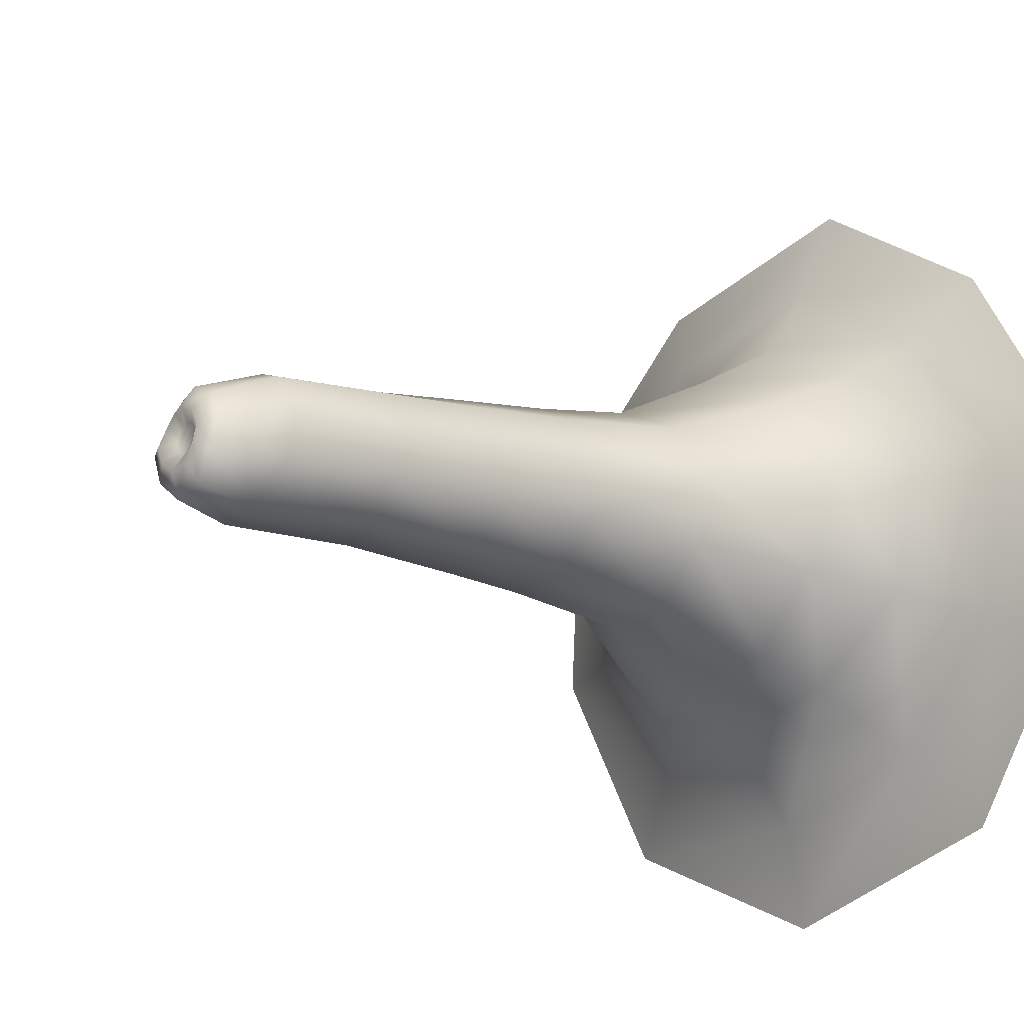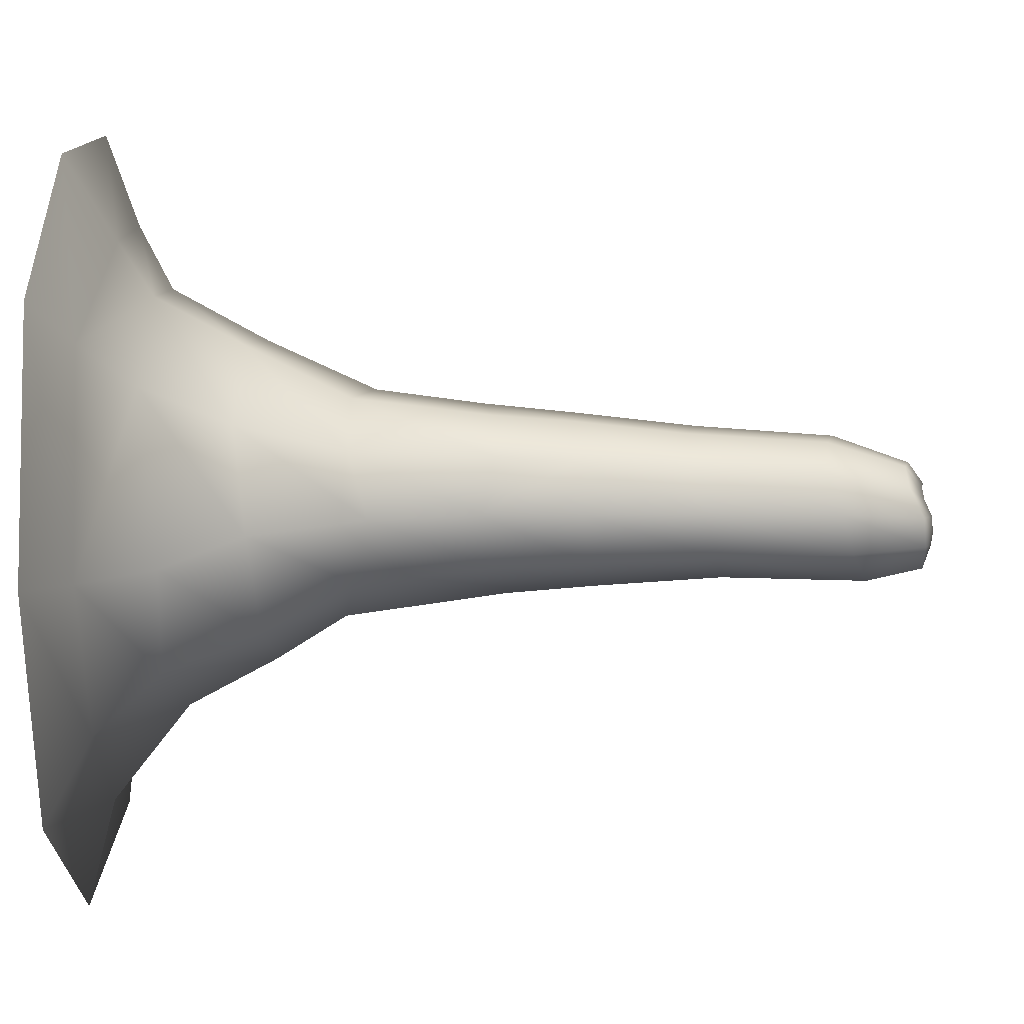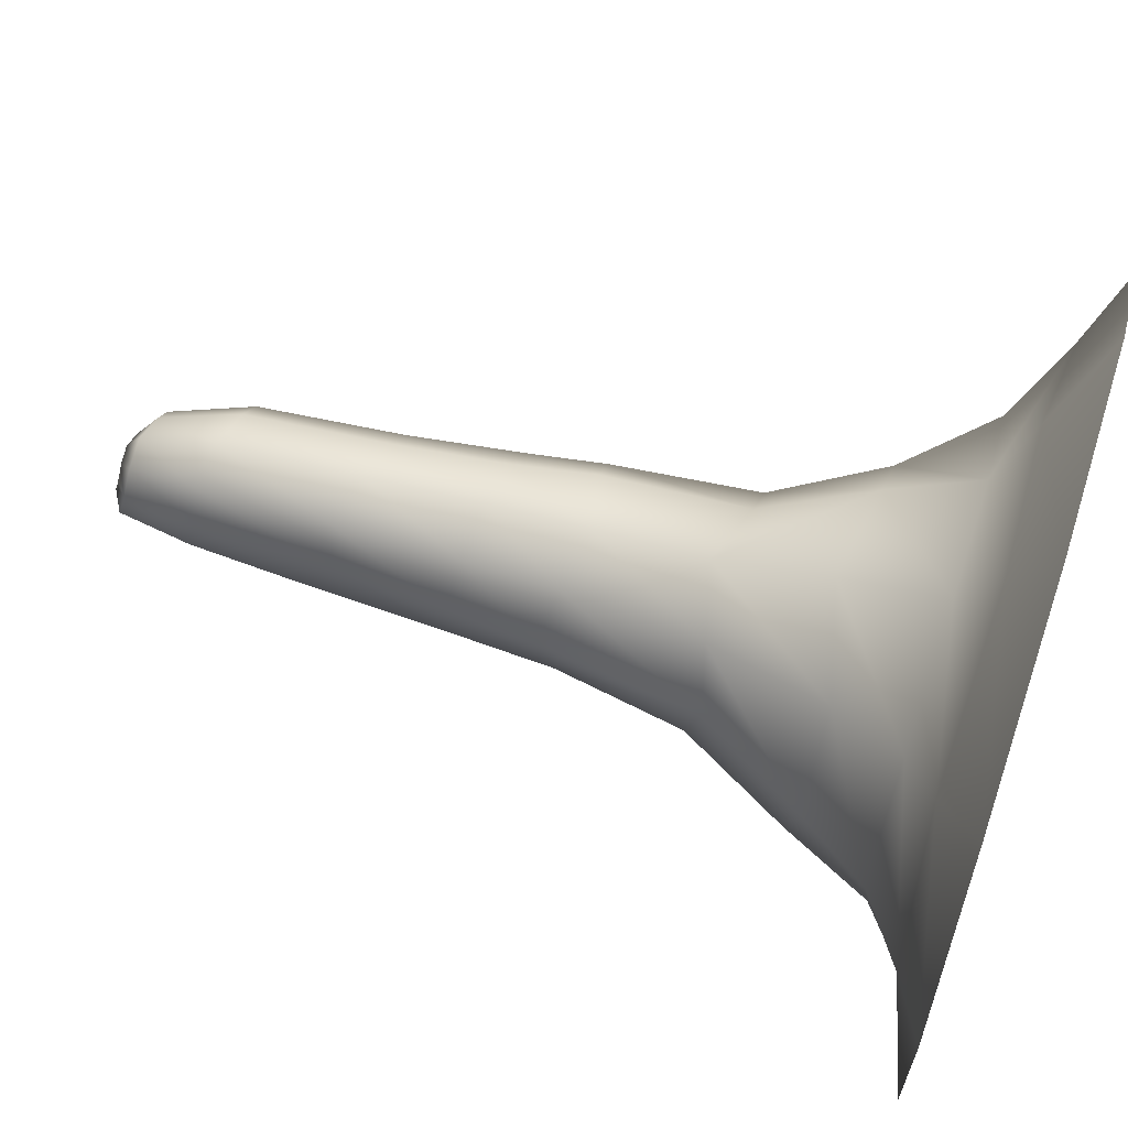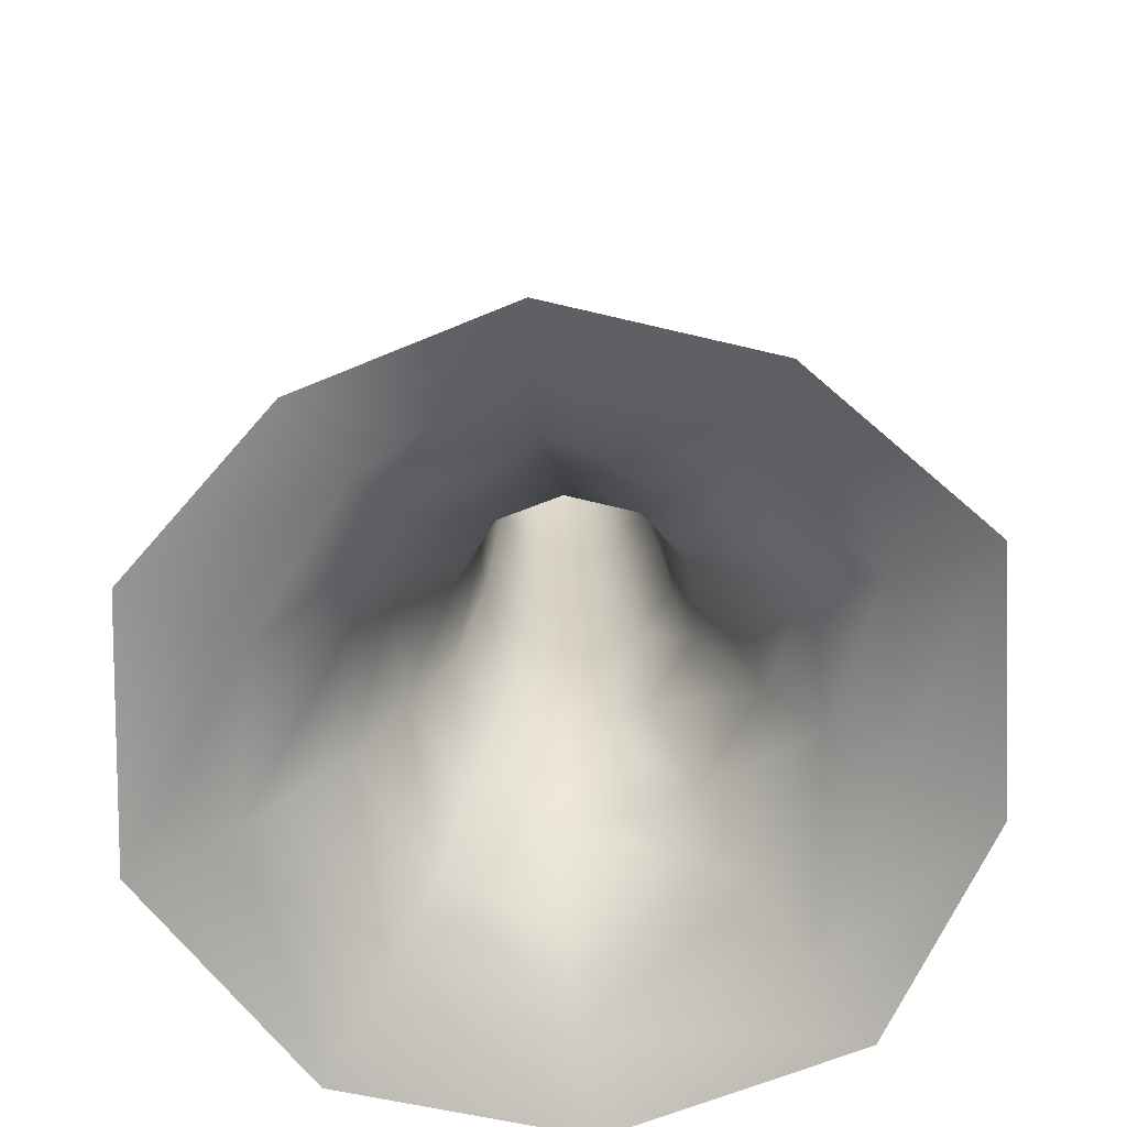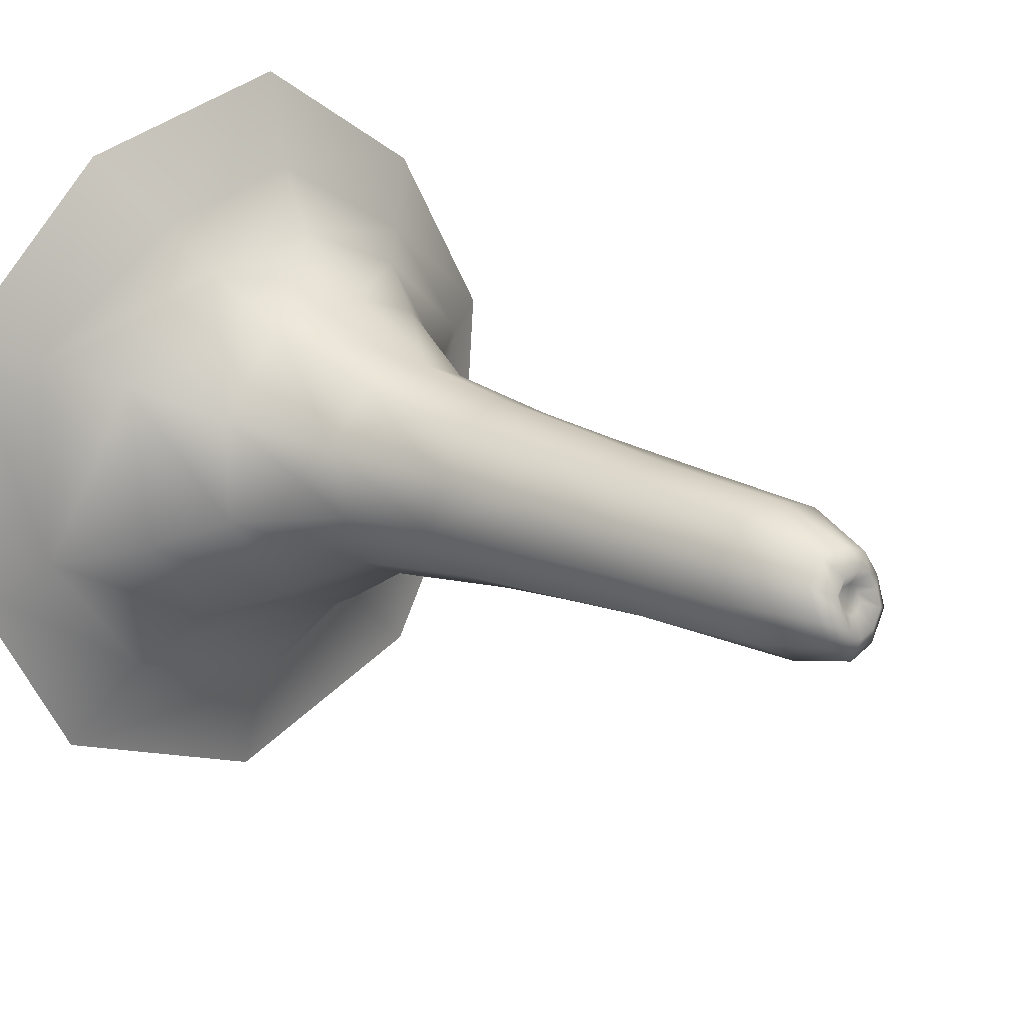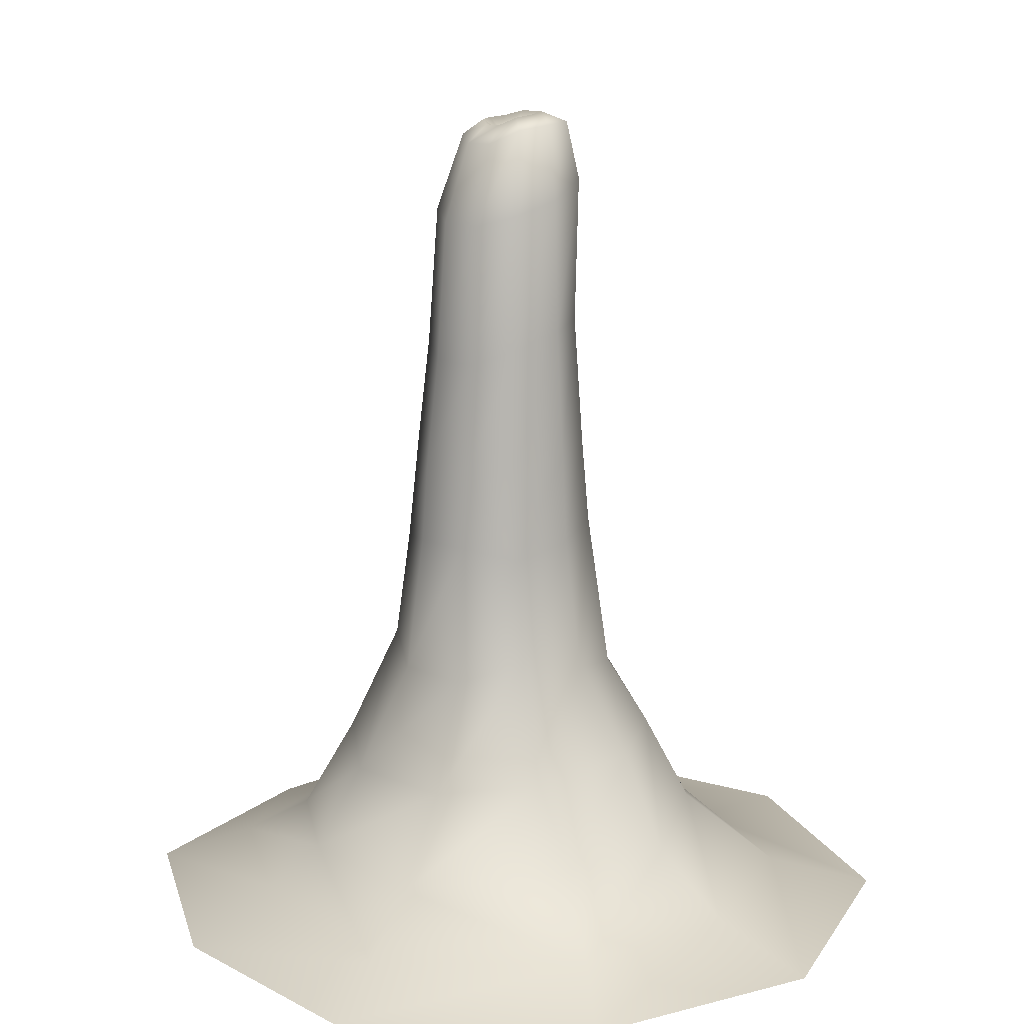
<metadata>
{"format":"obj","ext":"obj","renderer":"f3d","projection":"perspective","resolution":1024,"background":"white","views":[{"elev":-13.3,"azim":-131.3,"up":"+Z"},{"elev":-2.6,"azim":90.9,"up":"+Z"},{"elev":63.7,"azim":-72.1,"up":"+Z"},{"elev":-69.4,"azim":-72.2,"up":"+Y"},{"elev":17.5,"azim":134.0,"up":"+Z"},{"elev":15.5,"azim":90.6,"up":"+Y"}]}
</metadata>
<code>
g default
v 56.62 0.7855 -63.84
v 4.984 0.7824 -83.77
v -47.53 0.7701 -65.12
v -70.97 0.7701 -26.34
v -74.64 0.8675 18.84
v -51.06 0.7855 57.99
v -9.084 0.7856 83.42
v 42.36 0.7414 70.06
v 79.08 0.8009 35.87
v 82.4 0.84 -18.42
v 41.67 7.668 -46.49
v 4.328 6.007 -61.3
v -29.2 3.522 -47.25
v -53.23 3.521 -20.21
v -61.51 7.836 15.1
v -39.66 9.856 43.52
v -5.864 8.93 62.75
v 30.58 10.15 54.09
v 64.59 7.799 29.32
v 64.37 7.746 -16.75
v 32.22 20.01 -33.95
v 3.765 21.82 -41.16
v -19.73 21.05 -33.56
v -39.23 16.52 -14.21
v -46.6 17.56 11.85
v -31.12 17.01 37.59
v -4.917 16.45 48.86
v 22.67 16.52 43.7
v 48.62 17.25 22.59
v 47.08 21.08 -13.53
v 24 39.23 -25.99
v 3.791 40.44 -31.35
v -16.56 35.58 -27.68
v -31.24 35.58 -10.49
v -36.52 32.26 11.05
v -22.68 31.95 30.09
v -1.192 37.69 37.17
v 19.98 34.47 34.2
v 35.54 34.47 15.97
v 37.82 37.36 -6.563
v 17.79 57.7 -15.67
v 3.958 55.12 -22.28
v -9.87 58.77 -18.01
v -19.9 58.77 -6.263
v -21.99 55.12 8.112
v -13.28 57.7 20.7
v 0.6304 61.13 26.4
v 14.53 56.81 23.29
v 24.69 56.81 11.41
v 25.63 61.13 -2.869
v 15.83 86.66 -12.34
v 4.226 89.23 -17.45
v -7.384 86.05 -14.46
v -15.93 86.05 -4.449
v -17.06 89.23 7.478
v -10.21 86.66 18.15
v 1.386 84.23 23.29
v 14.47 86.75 19.63
v 21.98 86.99 10.5
v 22.72 84.23 -1.686
v 14.72 106.5 -11.45
v 3.978 107.5 -15.94
v -6.948 109.3 -13.61
v -14.93 109.3 -4.267
v -15.51 107.5 6.879
v -9.39 106.5 16.78
v 1.364 105.5 21.12
v 12.04 103.6 18.55
v 19.83 103.6 9.432
v 20.69 105.5 -1.508
v 13.04 133.7 -10.19
v 3.534 134.8 -14.1
v -6.76 136.9 -12.33
v -14.02 137.5 -4.031
v -13.42 131.5 6.339
v -8.637 133.7 15.19
v 0.9906 129.9 18.39
v 10.46 127.1 16.07
v 16.97 127.1 8.448
v 17.82 130.6 -1.261
v 11.04 162.2 -9.584
v 1.973 165.9 -14.84
v -7.507 166.9 -12.94
v -12.9 161.9 -3.693
v -12.89 160.1 5.469
v -8.584 161.5 13.44
v 0.1185 159.1 16.34
v 8.696 157.1 14.26
v 14.57 157.1 7.388
v 15.31 159.5 -1.394
v 6.479 178 -7.812
v 0.2073 178.1 -12.13
v -6.59 177.9 -10.13
v -10.51 177.6 -3.814
v -10.09 175.9 2.757
v -6.359 175.4 8.252
v -0.4541 175.3 10.61
v 5.382 173.9 9.366
v 9.454 174.3 4.547
v 9.834 177.2 -1.83
v -0.3433 180 -7.143
v 3.31 179.9 -4.71
v -4.251 179.9 -5.982
v -6.549 179.7 -2.371
v -6.42 178.7 1.444
v -4.269 178.5 4.717
v -0.7508 178.5 6.145
v 2.783 177.7 5.427
v 5.238 177.9 2.507
v 5.344 179.5 -1.264
v -0.1204 177.3 -3.182
v 1.633 177.3 -2.031
v -1.975 177.3 -2.629
v -3.076 177.2 -0.9119
v -3.044 176.7 0.9325
v -2.019 176.6 2.54
v -0.3057 176.5 3.253
v 1.436 176.2 2.922
v 2.637 176.2 1.477
v 2.638 177.1 -0.3757
g FY_S3_Termitiere_D
f 1 12 11
f 1 2 12
f 2 13 12
f 2 3 13
f 3 14 13
f 3 4 14
f 4 15 14
f 4 5 15
f 5 16 15
f 5 6 16
f 6 17 16
f 6 7 17
f 7 18 17
f 7 8 18
f 8 19 18
f 8 9 19
f 9 20 19
f 9 10 20
f 10 11 20
f 10 1 11
f 11 22 21
f 11 12 22
f 12 23 22
f 12 13 23
f 13 24 23
f 13 14 24
f 14 25 24
f 14 15 25
f 15 26 25
f 15 16 26
f 16 27 26
f 16 17 27
f 17 28 27
f 17 18 28
f 18 19 28
f 28 19 29
f 19 20 29
f 29 20 30
f 20 21 30
f 20 11 21
f 21 32 31
f 21 22 32
f 22 33 32
f 22 23 33
f 33 34 44
f 23 24 34
f 24 35 34
f 24 25 35
f 25 36 35
f 25 26 36
f 26 37 36
f 26 27 37
f 27 38 37
f 27 28 38
f 28 39 38
f 28 29 39
f 29 30 40
f 39 29 40
f 30 31 40
f 30 21 31
f 31 42 41
f 31 32 42
f 32 43 42
f 32 33 43
f 33 44 43
f 33 23 34
f 34 45 44
f 34 35 45
f 35 46 45
f 35 36 46
f 36 47 46
f 36 37 47
f 37 38 47
f 47 38 48
f 38 49 48
f 38 39 49
f 39 50 49
f 39 40 50
f 40 41 50
f 40 31 41
f 41 52 51
f 41 42 52
f 42 53 52
f 42 43 53
f 43 54 53
f 43 44 54
f 44 45 54
f 54 45 55
f 45 56 55
f 45 46 56
f 46 57 56
f 46 47 57
f 47 48 57
f 57 48 58
f 48 59 58
f 48 49 59
f 49 60 59
f 49 50 60
f 50 51 60
f 50 41 51
f 51 62 61
f 51 52 62
f 52 63 62
f 52 53 63
f 53 64 63
f 53 54 64
f 54 65 64
f 54 55 65
f 55 66 65
f 55 56 66
f 56 67 66
f 56 57 67
f 57 68 67
f 57 58 68
f 58 69 68
f 58 59 69
f 59 60 69
f 69 60 70
f 60 61 70
f 60 51 61
f 61 72 71
f 61 62 72
f 62 73 72
f 62 63 73
f 63 74 73
f 63 64 74
f 64 75 74
f 64 65 75
f 65 76 75
f 65 66 76
f 66 77 76
f 66 67 77
f 67 78 77
f 67 68 78
f 68 79 78
f 68 69 79
f 69 80 79
f 69 70 80
f 70 71 80
f 70 61 71
f 71 82 81
f 71 72 82
f 72 83 82
f 72 73 83
f 73 84 83
f 73 74 84
f 74 85 84
f 74 75 85
f 75 86 85
f 75 76 86
f 76 87 86
f 76 77 87
f 77 88 87
f 77 78 88
f 78 89 88
f 78 79 89
f 79 90 89
f 79 80 90
f 80 81 90
f 80 71 81
f 81 92 91
f 81 82 92
f 82 93 92
f 82 83 93
f 83 94 93
f 83 84 94
f 84 95 94
f 84 85 95
f 85 96 95
f 85 86 96
f 86 97 96
f 86 87 97
f 87 98 97
f 87 88 98
f 88 99 98
f 88 89 99
f 89 100 99
f 89 90 100
f 90 91 100
f 90 81 91
f 101 102 91
f 91 92 101
f 103 101 92
f 92 93 103
f 104 103 93
f 93 94 104
f 105 104 94
f 94 95 105
f 106 105 95
f 95 96 106
f 107 106 96
f 96 97 107
f 108 107 97
f 97 98 108
f 109 108 98
f 98 99 109
f 110 109 99
f 99 100 110
f 102 110 100
f 100 91 102
f 111 112 102
f 102 101 111
f 113 111 101
f 101 103 113
f 114 113 103
f 103 104 114
f 115 114 104
f 104 105 115
f 116 115 105
f 105 106 116
f 117 116 106
f 106 107 117
f 118 117 107
f 107 108 118
f 119 118 108
f 108 109 119
f 120 119 109
f 109 110 120
f 112 120 110
f 110 102 112
f 115 111 113
f 113 114 115
f 116 112 111
f 111 115 116
f 117 120 112
f 112 116 117
f 118 119 120
f 120 117 118

</code>
